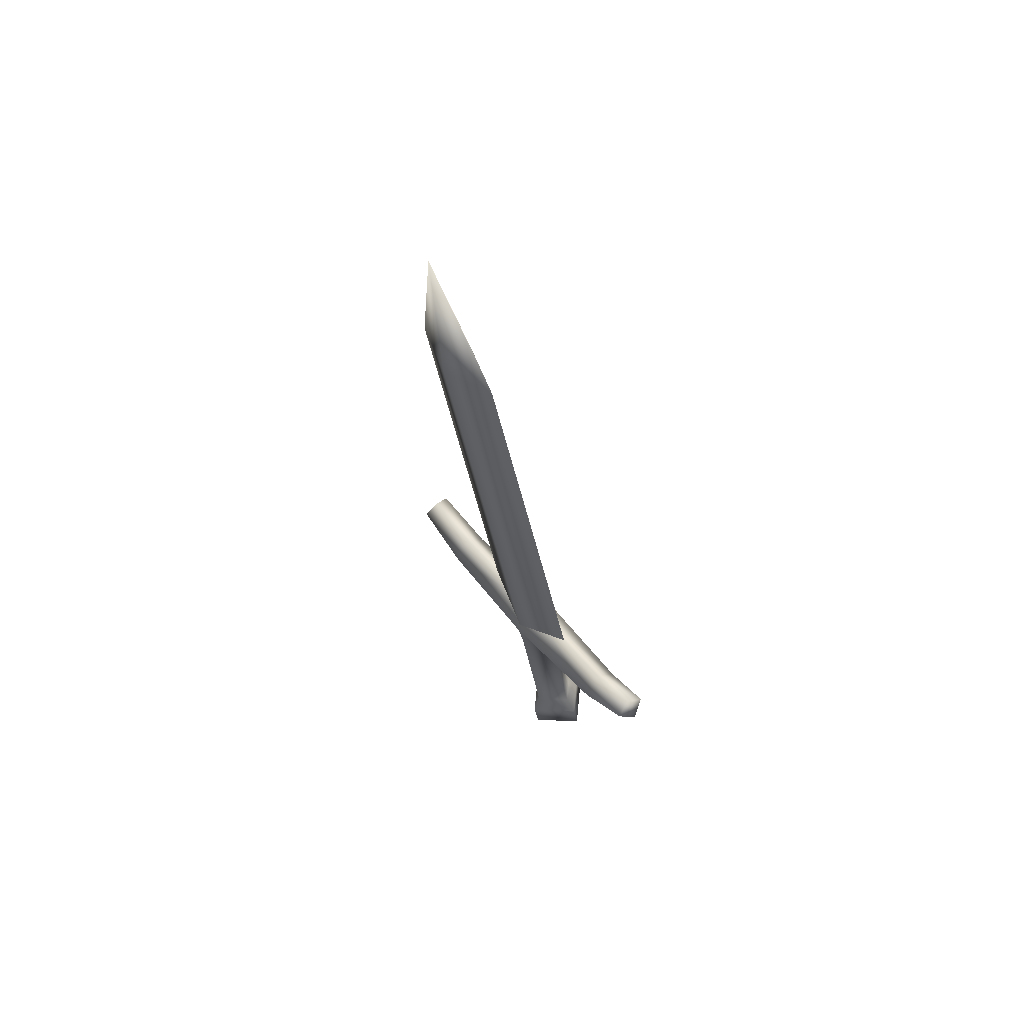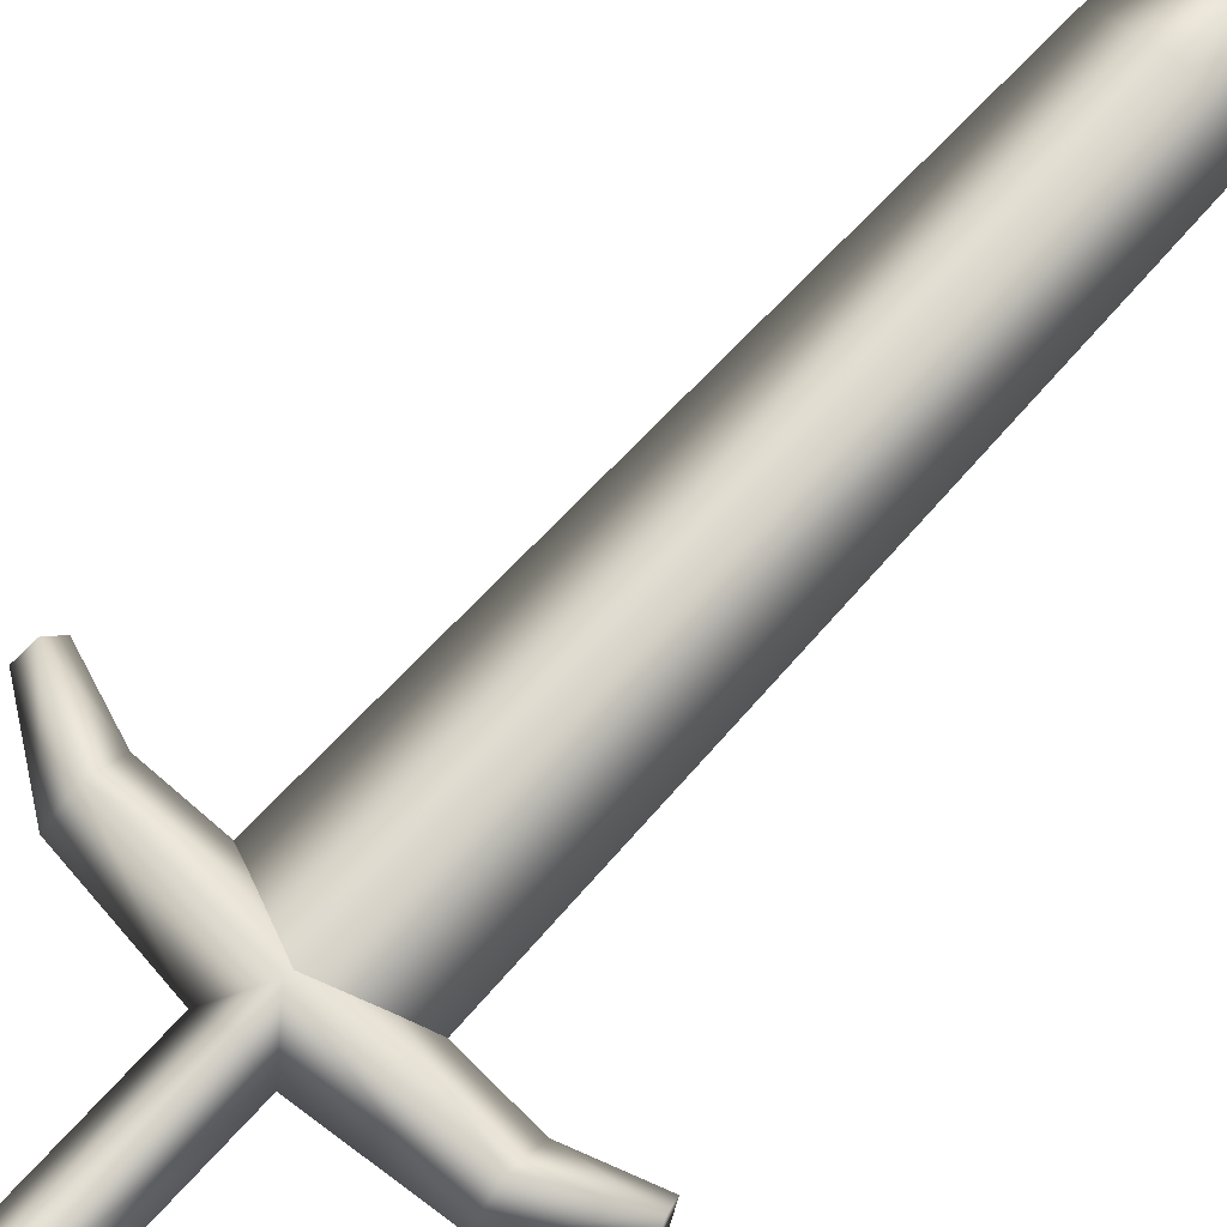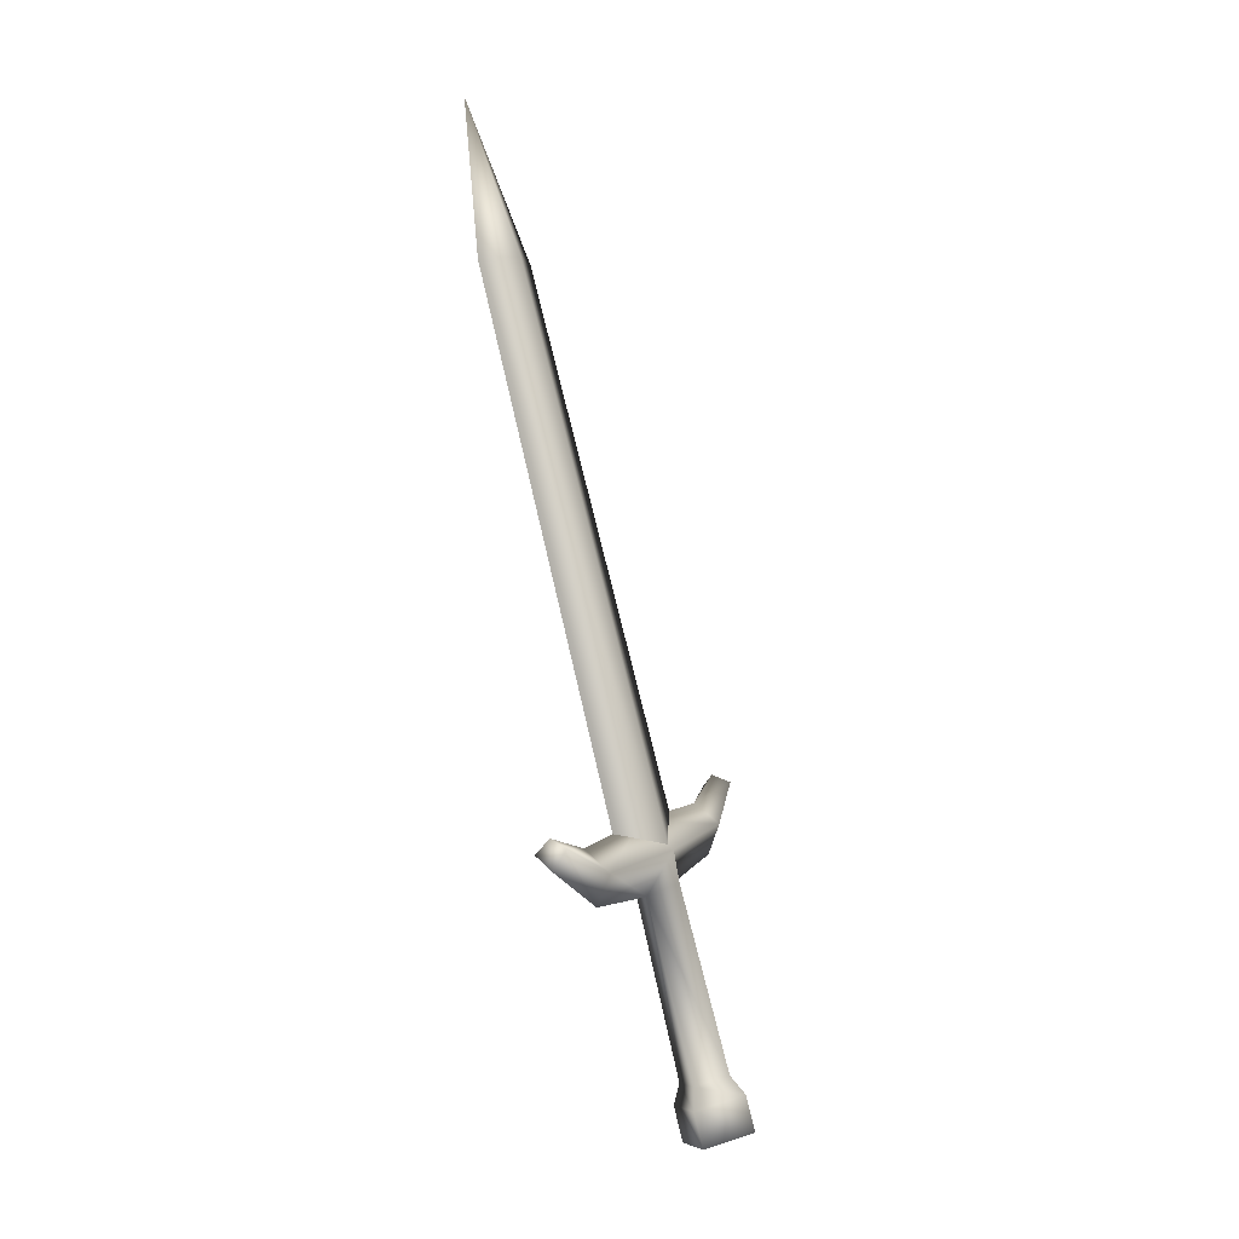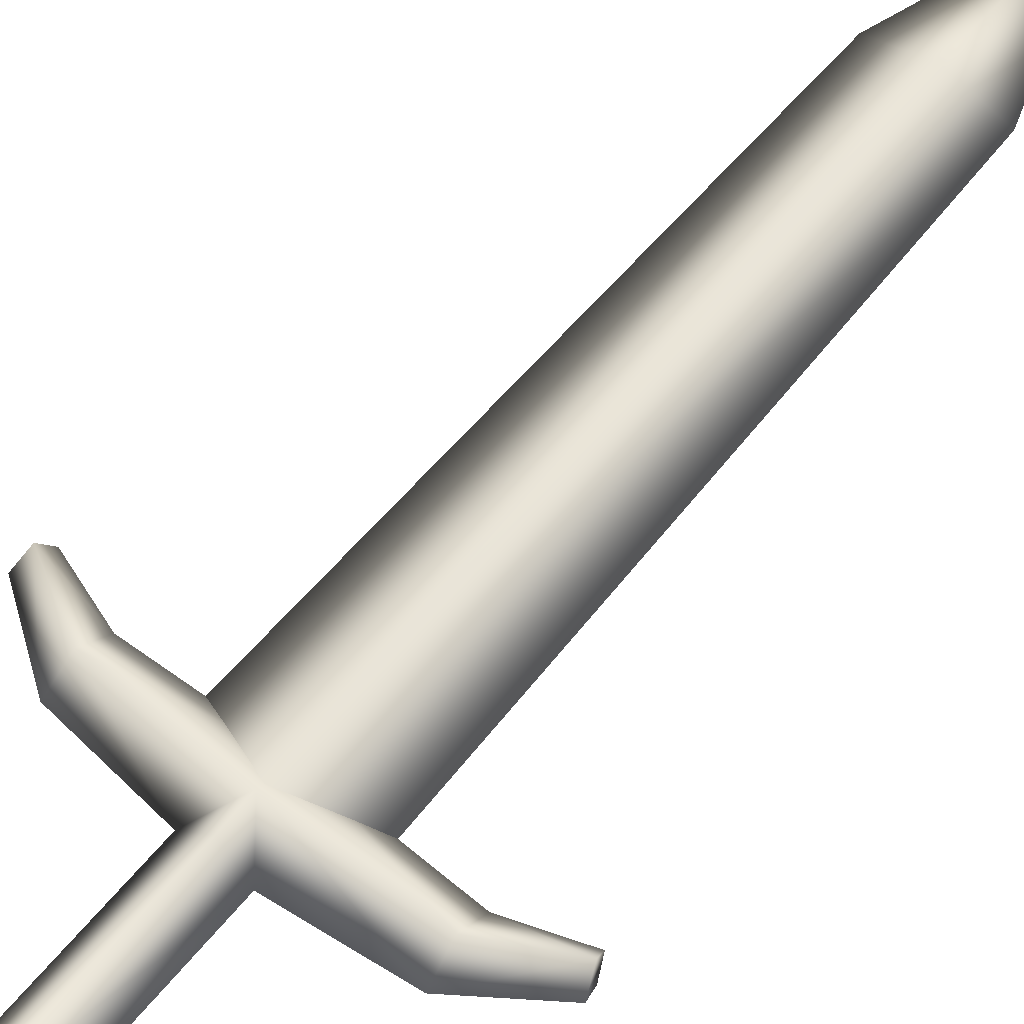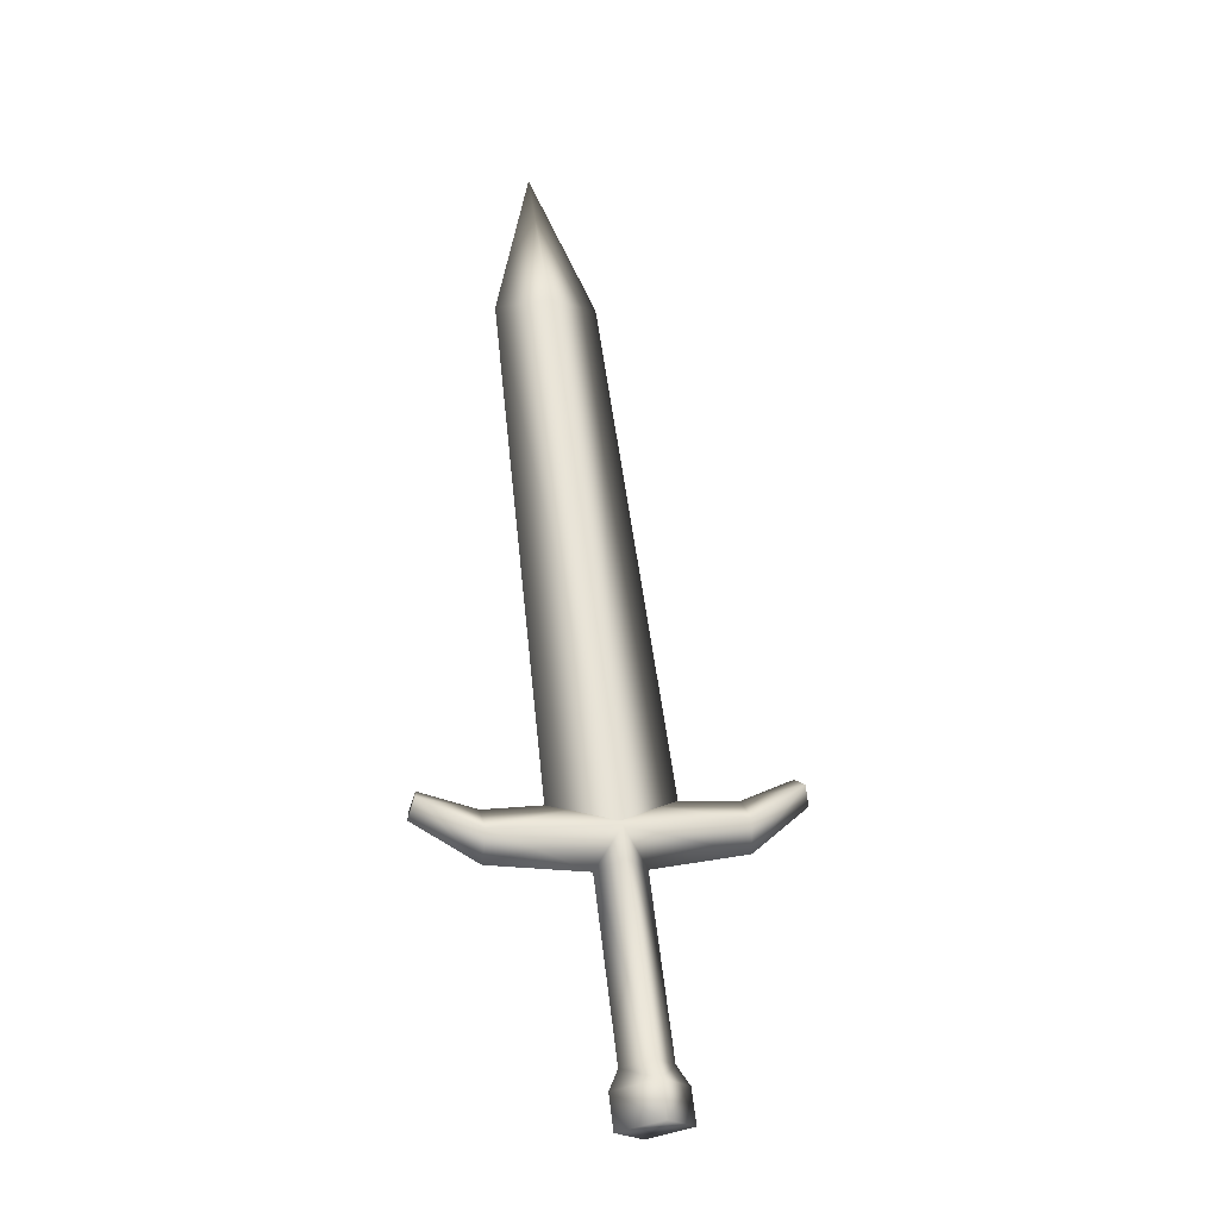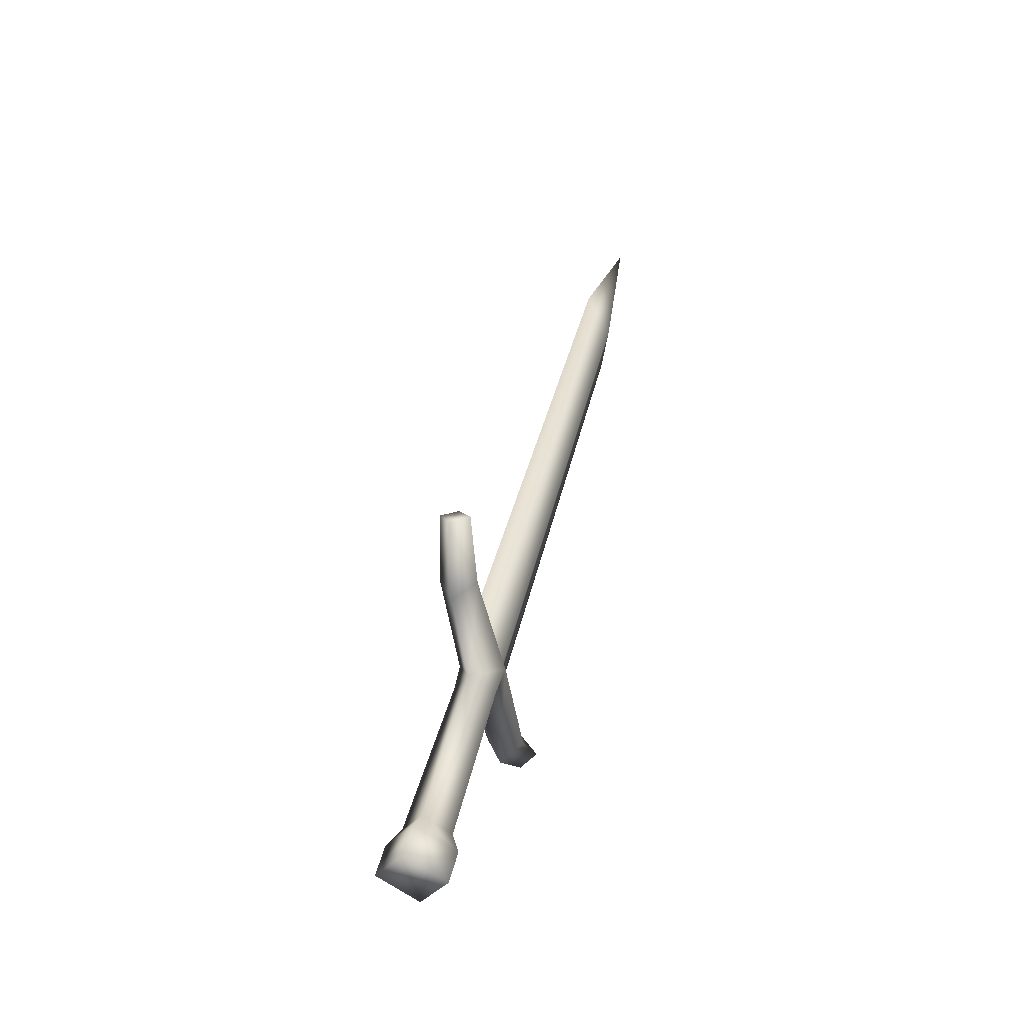
<metadata>
{"format":"obj","ext":"obj","renderer":"f3d","projection":"perspective","resolution":1024,"background":"white","views":[{"elev":49.5,"azim":-120.5,"up":"+Z"},{"elev":57.9,"azim":-141.4,"up":"+Y"},{"elev":1.2,"azim":-56.7,"up":"+Z"},{"elev":45.1,"azim":-145.4,"up":"+Y"},{"elev":-12.8,"azim":-6.9,"up":"+Z"},{"elev":-43.6,"azim":109.2,"up":"+Z"}]}
</metadata>
<code>
v  -0.2858 0.5916 0.1647
v  -0.2499 0.62 0.1126
v  -0.1139 0.6437 0.1368
v  -0.117 0.6249 0.1793
v  -0.1251 0.6589 0.2067
v  -0.2948 0.6352 0.2009
v  -0.0336 0.6699 0.2021
v  -0.0409 0.6524 0.2283
v  -0.2254 0.566 -0.1267
v  -0.2564 0.526 -0.1208
v  -0.2517 0.505 -0.1438
v  -0.2074 0.5623 -0.1522
v  -0.2468 0.4943 -0.1913
v  -0.2025 0.5516 -0.1997
v  -0.0507 0.6763 0.2381
v  -0.124 0.678 0.1666
v  -0.2947 0.6588 0.1486
v  -0.0465 0.6949 0.2181
v  -0.2648 0.6045 -0.1676
v  -0.2655 0.5955 -0.1374
v  -0.2599 0.5938 -0.2151
v  -0.2936 0.6523 0.1472
v  -0.371 0.8195 0.9094
v  -0.2963 0.8069 0.9199
v  -0.2024 0.6376 0.1599
v  -0.3898 0.8443 1.128
v  -0.2863 0.5969 0.1605
v  -0.3649 0.773 0.9205
v  -0.4574 0.5744 0.1558
v  -0.4632 0.6088 0.1834
v  -0.4601 0.5924 0.1129
v  -0.5441 0.5777 0.1936
v  -0.5526 0.593 0.1663
v  -0.282 0.5854 0.1226
v  -0.321 0.6094 0.1077
v  -0.2965 0.5555 -0.1316
v  -0.3091 0.5472 -0.1592
v  -0.3042 0.5365 -0.2067
v  -0.543 0.6033 0.2041
v  -0.4644 0.6276 0.1431
v  -0.5497 0.6203 0.1834
v  -0.3775 0.6116 0.1478
v  -0.4396 0.7856 0.91
v  -0.2901 0.6467 0.108
o sword1_LOD003
g sword1_LOD003
f 1 2 3
f 3 4 1
f 4 5 6
f 6 1 4
f 3 7 8
f 8 4 3
f 9 10 11
f 11 12 9
f 12 11 13
f 13 14 12
f 5 4 8
f 8 15 5
f 16 17 6
f 6 5 16
f 3 16 18
f 18 7 3
f 9 12 19
f 19 20 9
f 12 14 21
f 21 19 12
f 5 15 18
f 18 16 5
f 22 23 24
f 24 25 22
f 23 26 24
f 27 25 24
f 24 28 27
f 28 24 26
f 29 1 6
f 6 30 29
f 31 29 32
f 32 33 31
f 10 34 35
f 35 36 10
f 36 37 11
f 11 10 36
f 37 38 13
f 13 11 37
f 30 39 32
f 32 29 30
f 17 35 31
f 31 40 17
f 40 30 6
f 6 17 40
f 31 33 41
f 41 40 31
f 20 19 37
f 37 36 20
f 19 21 38
f 38 37 19
f 30 40 41
f 41 39 30
f 22 42 43
f 43 23 22
f 23 43 26
f 27 28 43
f 43 42 27
f 28 26 43
f 9 2 34
f 34 10 9
f 29 31 35
f 35 1 29
f 7 18 15
f 15 8 7
f 39 41 33
f 33 32 39
f 2 1 34
f 34 1 35
f 20 44 2
f 2 9 20
f 2 17 16
f 16 3 2
f 20 36 35
f 35 44 20
f 44 17 2
f 35 17 44
f 38 21 14
f 14 13 38

</code>
